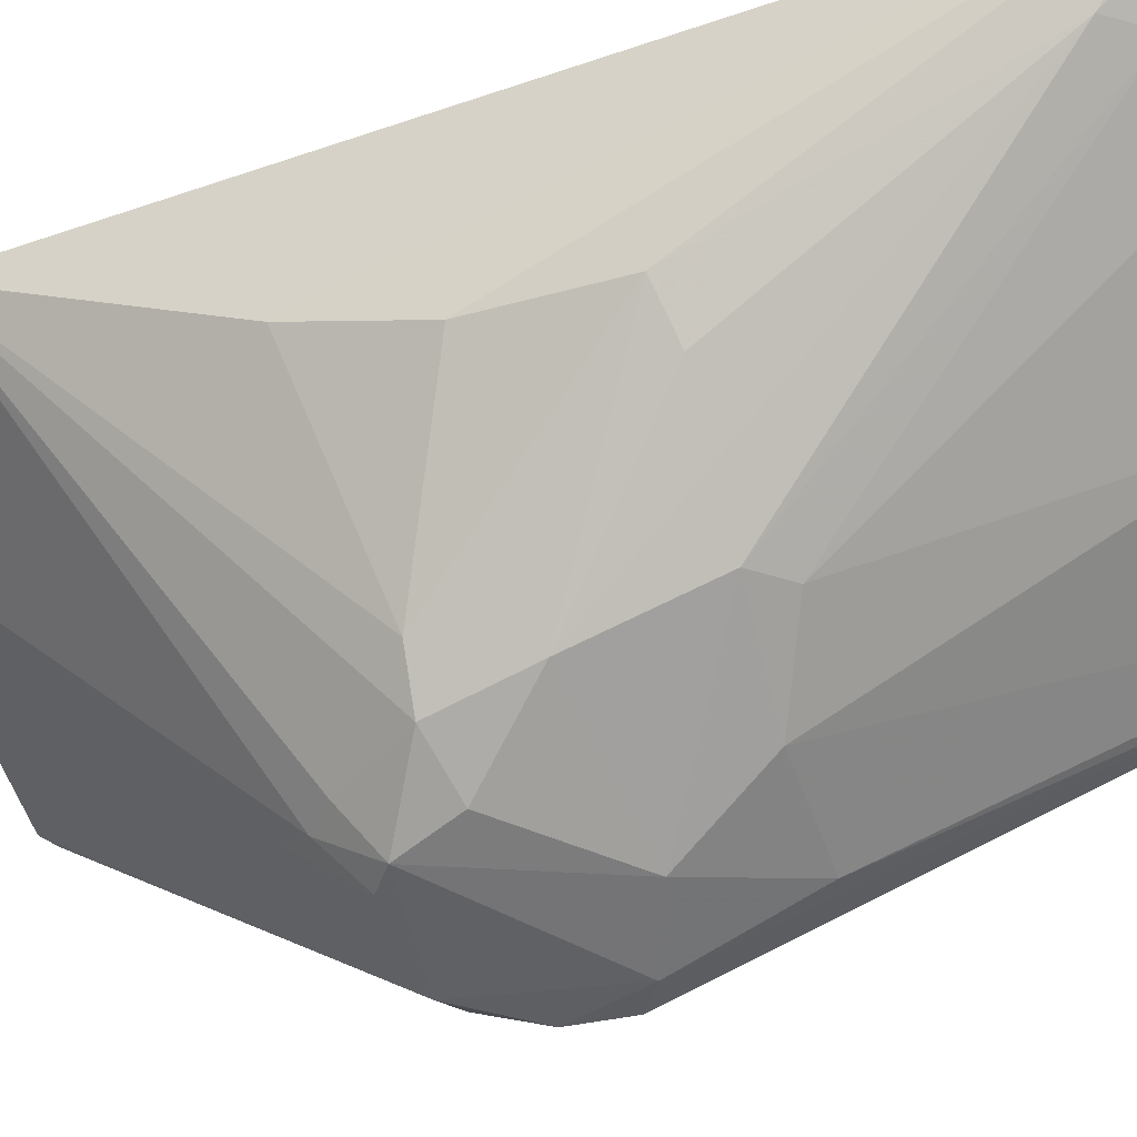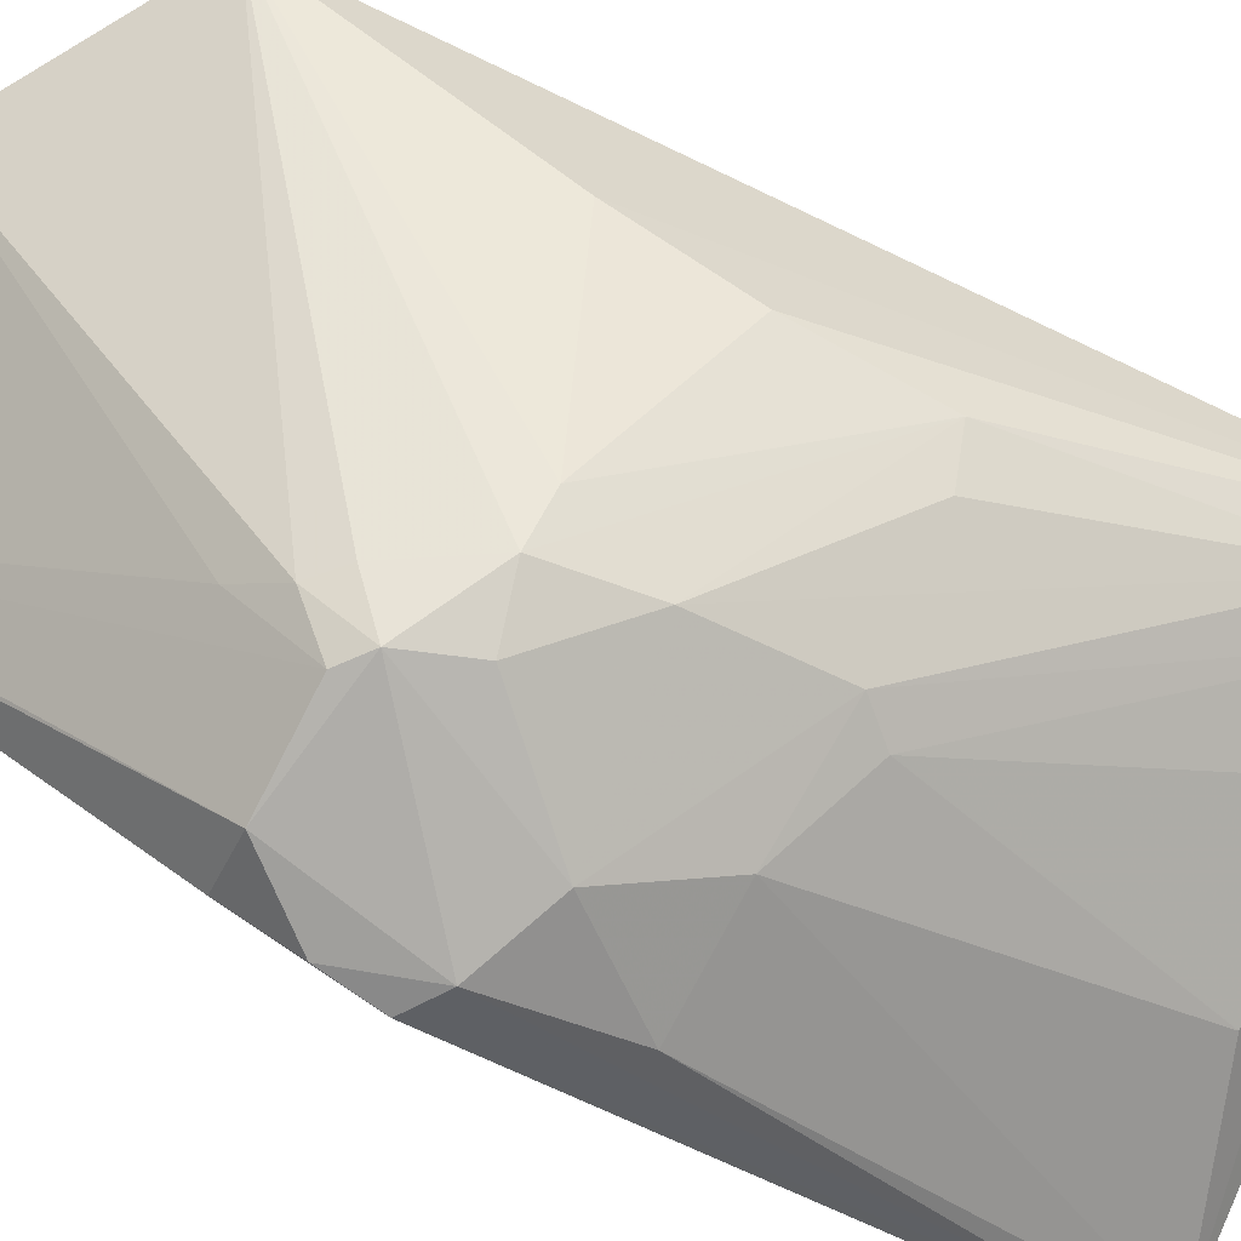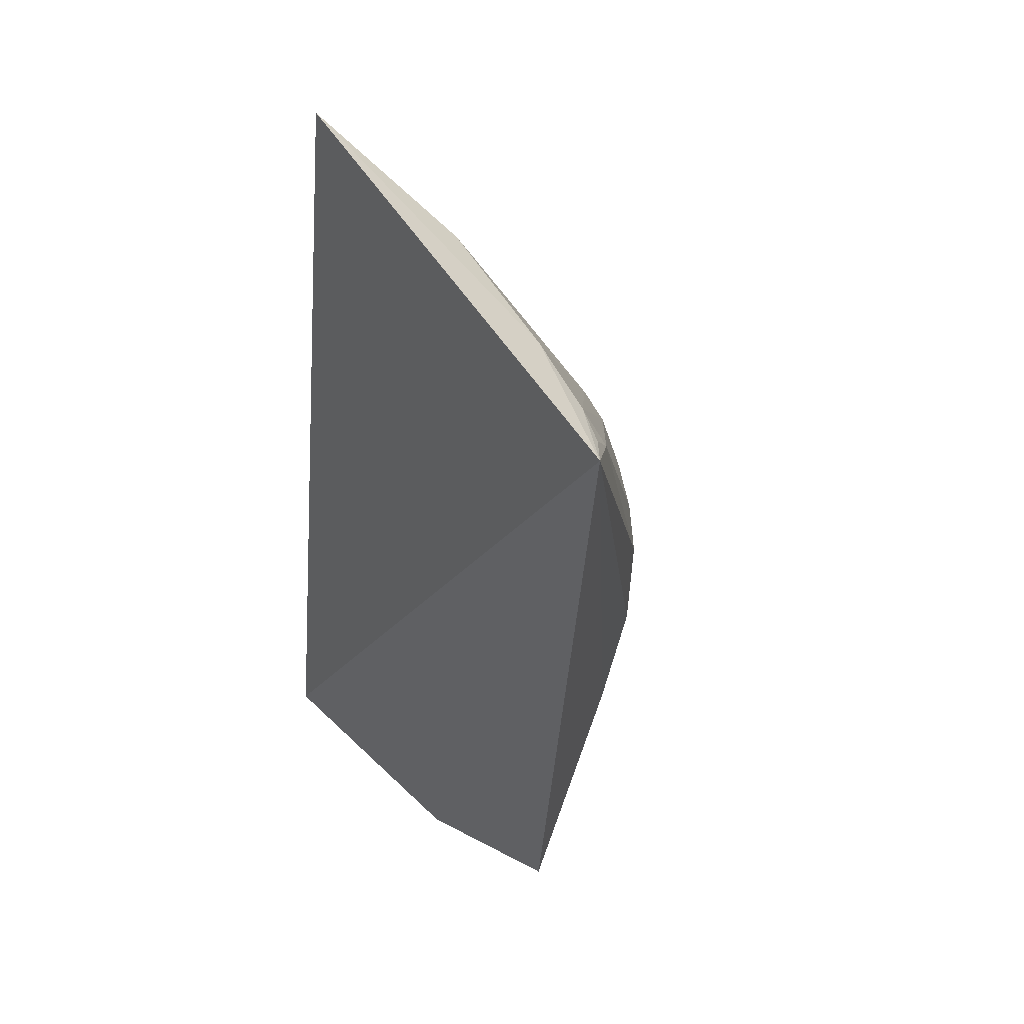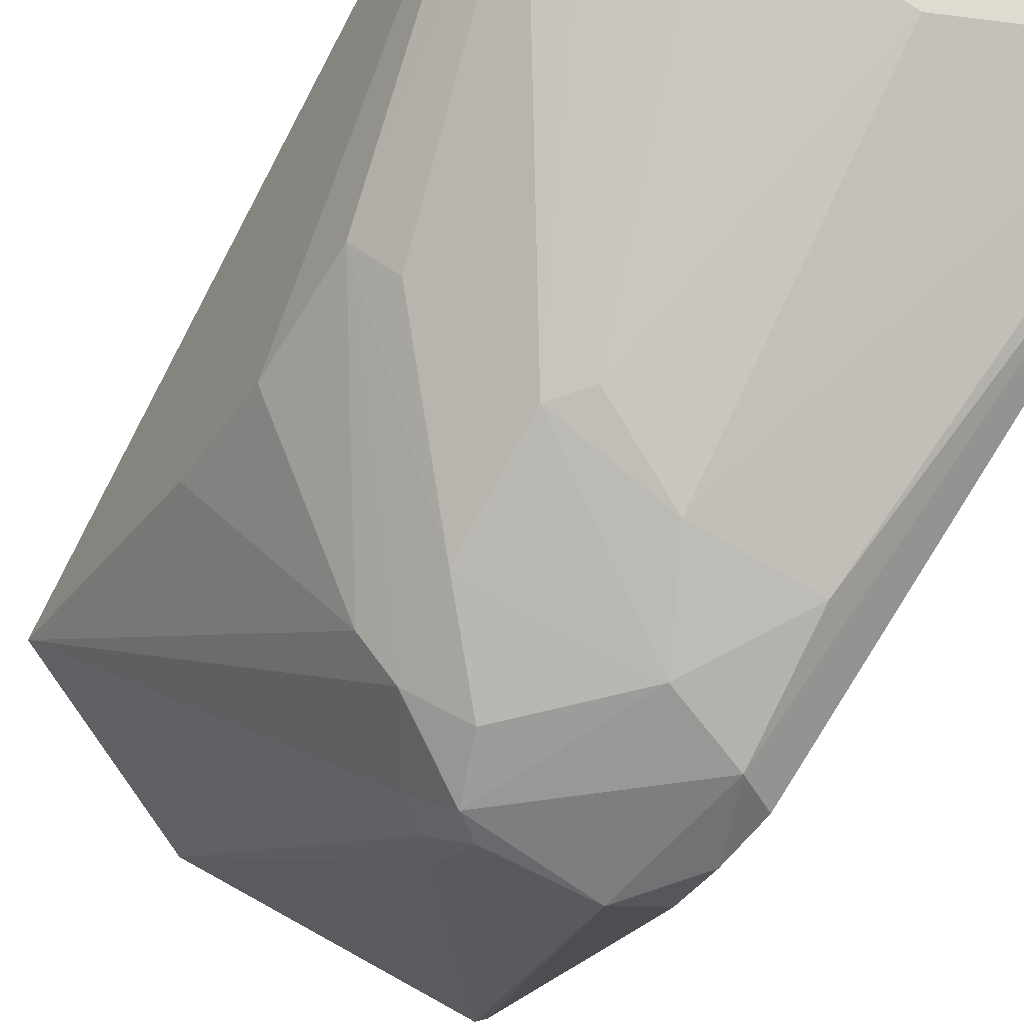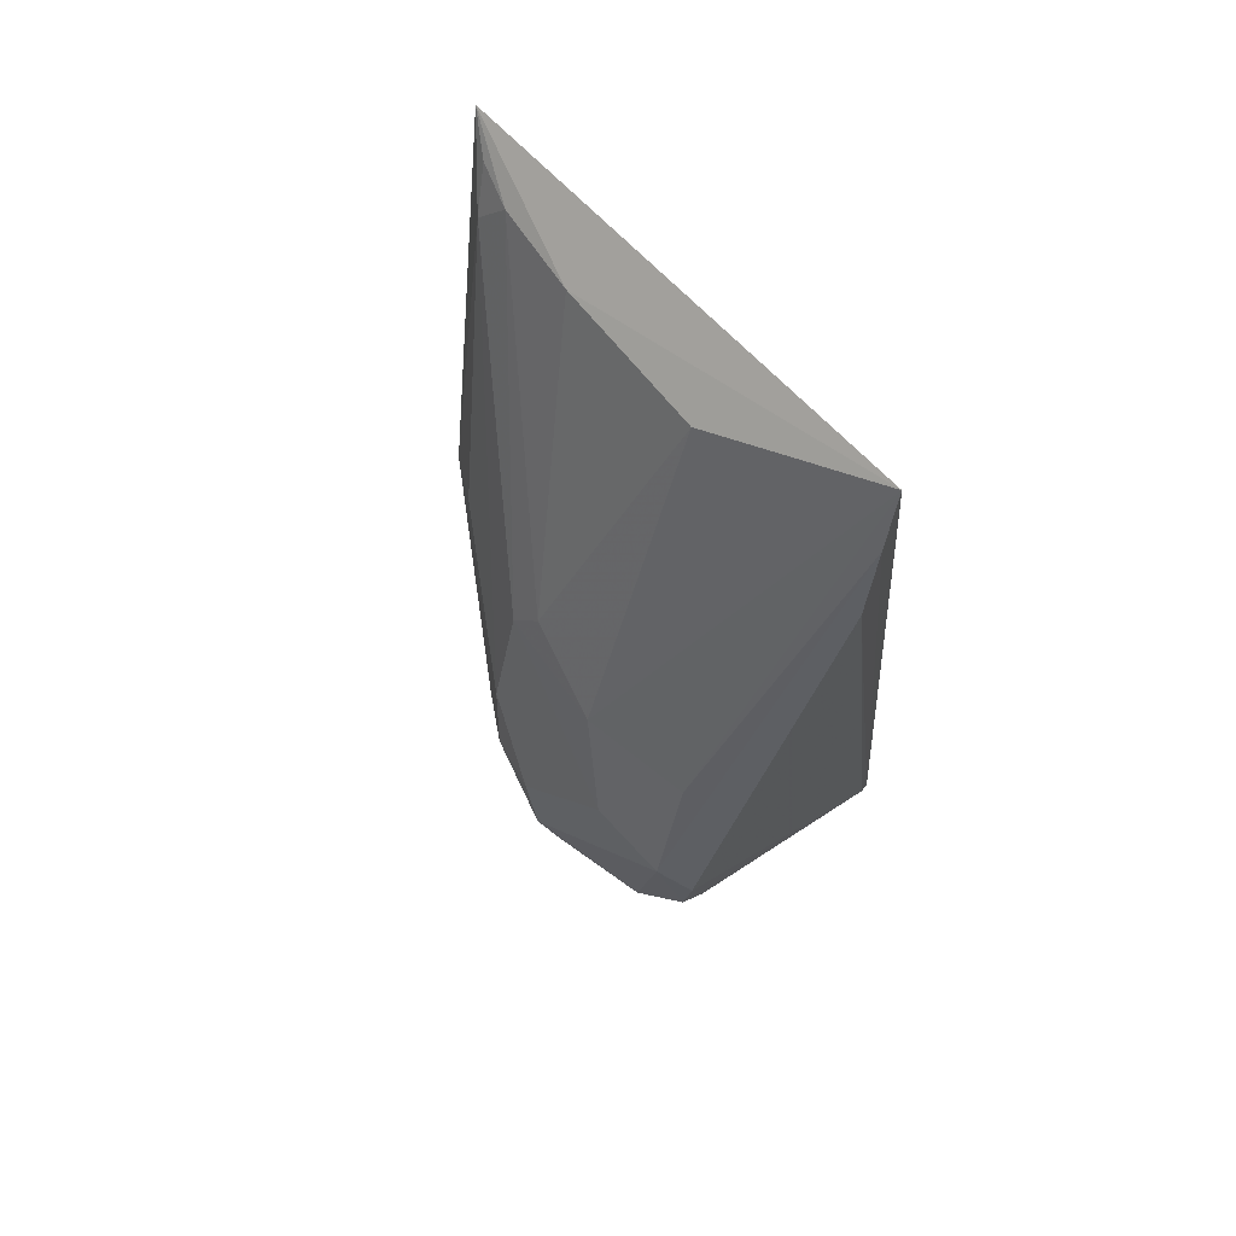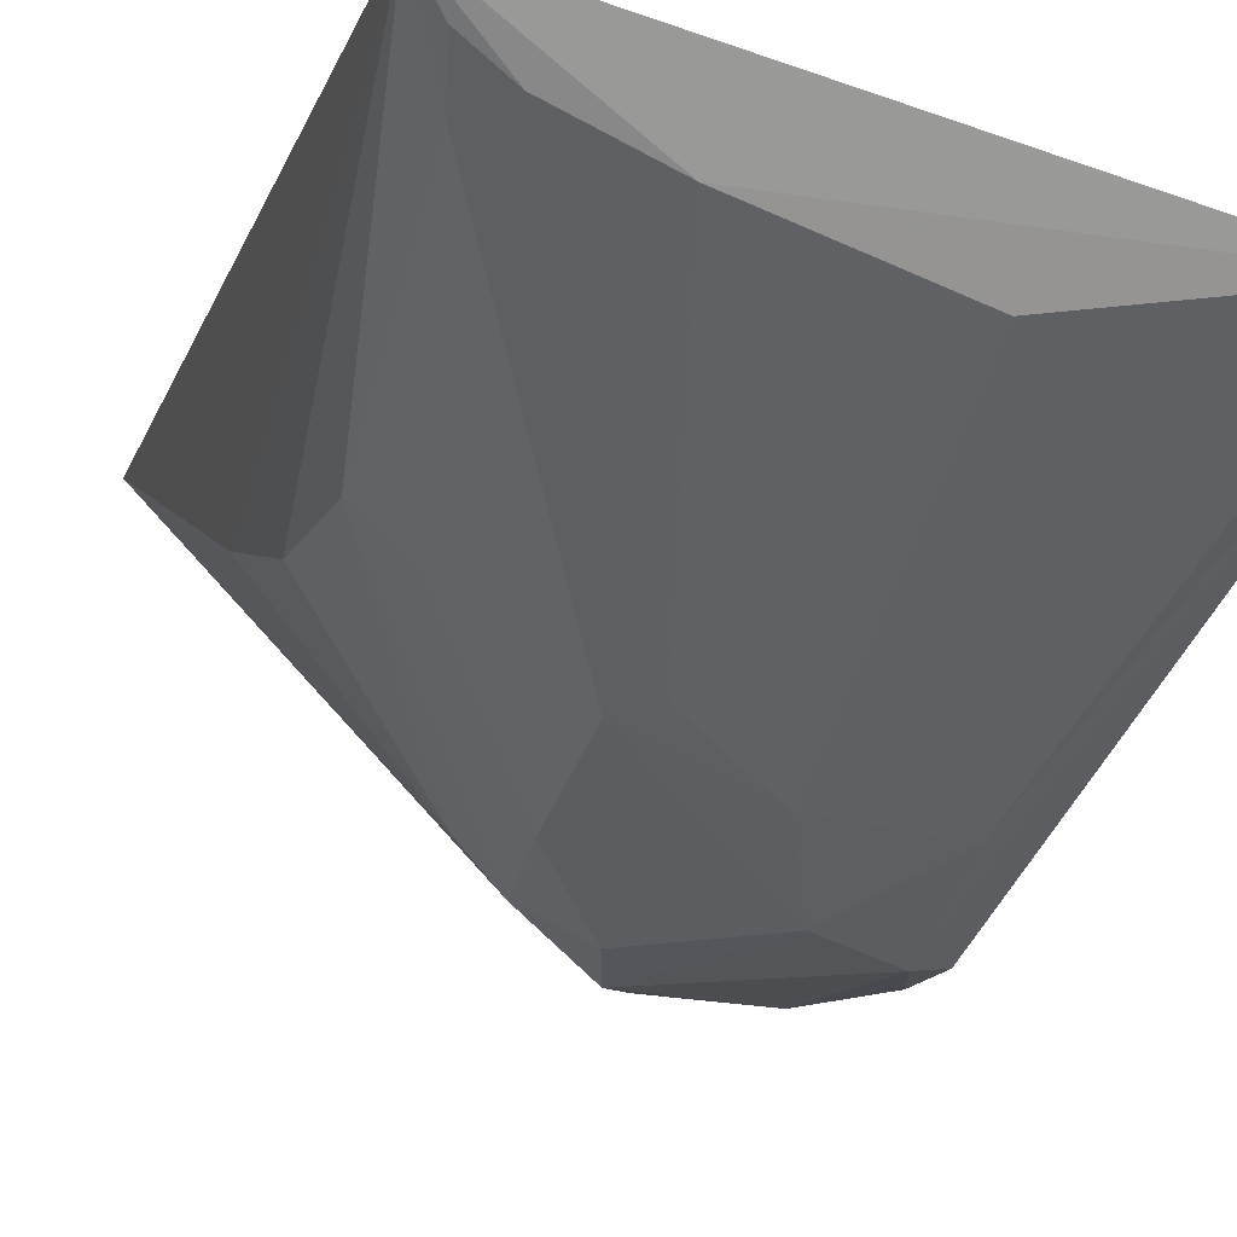
<metadata>
{"format":"obj","ext":"obj","renderer":"f3d","projection":"perspective","resolution":1024,"background":"white","views":[{"elev":-48.8,"azim":110.7,"up":"+Z"},{"elev":-76.3,"azim":63.0,"up":"+Z"},{"elev":54.2,"azim":42.9,"up":"+Y"},{"elev":-62.0,"azim":151.2,"up":"+Z"},{"elev":66.8,"azim":-145.5,"up":"+Y"},{"elev":-18.6,"azim":162.6,"up":"+Z"}]}
</metadata>
<code>
v 0.1203 -0.2206 -0.3513
v 0.1919 -0.1752 -0.3491
v 0.2027 0.1429 -0.3634
v 0.01568 0.1544 -0.4088
v 0.0962 -0.08389 -0.4918
v 0.01551 -0.2271 -0.3581
v 0.09657 -0.1041 -0.4764
v 0.1812 -0.03788 -0.4155
v 0.08372 0.00679 -0.4747
v 0.02736 -0.04772 -0.4908
v 0.1061 -0.09502 -0.4766
v 0.05026 -0.09146 -0.4917
v 0.08619 -0.1175 -0.4645
v 0.1263 -0.03369 -0.4729
v 0.1837 -0.08157 -0.3991
v 0.08453 0.1296 -0.415
v 0.01188 0.1037 -0.4279
v 0.06861 -0.02734 -0.4903
v 0.08695 -0.09132 -0.4907
v 0.04058 -0.03925 -0.4943
v 0.02965 -0.09144 -0.478
v 0.123 -0.06682 -0.4782
v 0.1799 0.009323 -0.4181
v 0.1255 0.01116 -0.46
v 0.1443 0.1298 -0.3968
v 0.01497 -0.2201 -0.3645
v 0.01366 0.1319 -0.4186
v 0.1032 -0.06202 -0.4886
v 0.04171 0.005908 -0.4778
v 0.03056 -0.06786 -0.4911
v 0.1365 -0.06487 -0.4647
v 0.1879 0.1176 -0.3851
v 0.1152 0.02233 -0.4591
v 0.1656 0.01306 -0.4314
v 0.1769 0.1307 -0.3841
v 0.1919 0.1339 -0.3748
f 1 2 3
f 6 1 3
f 6 3 4
f 7 2 1
f 11 7 5
f 11 2 7
f 13 7 1
f 13 1 6
f 15 8 3
f 15 3 2
f 16 9 4
f 19 12 5
f 19 5 7
f 19 7 13
f 19 13 6
f 19 6 12
f 20 5 12
f 20 18 5
f 22 11 5
f 22 2 11
f 23 3 8
f 23 22 14
f 24 18 9
f 24 14 18
f 25 16 4
f 25 4 3
f 26 17 10
f 26 6 17
f 26 10 21
f 26 21 12
f 26 12 6
f 27 17 6
f 27 6 4
f 27 20 10
f 27 10 17
f 28 18 14
f 28 5 18
f 28 22 5
f 28 14 22
f 29 4 9
f 29 9 18
f 29 27 4
f 29 18 20
f 29 20 27
f 30 20 12
f 30 10 20
f 30 21 10
f 30 12 21
f 31 8 15
f 31 15 2
f 31 2 22
f 31 23 8
f 31 22 23
f 32 3 23
f 32 14 24
f 33 24 9
f 33 9 16
f 33 16 25
f 34 32 23
f 34 23 14
f 34 14 32
f 35 25 3
f 35 33 25
f 35 32 24
f 35 24 33
f 36 35 3
f 36 3 32
f 36 32 35

</code>
